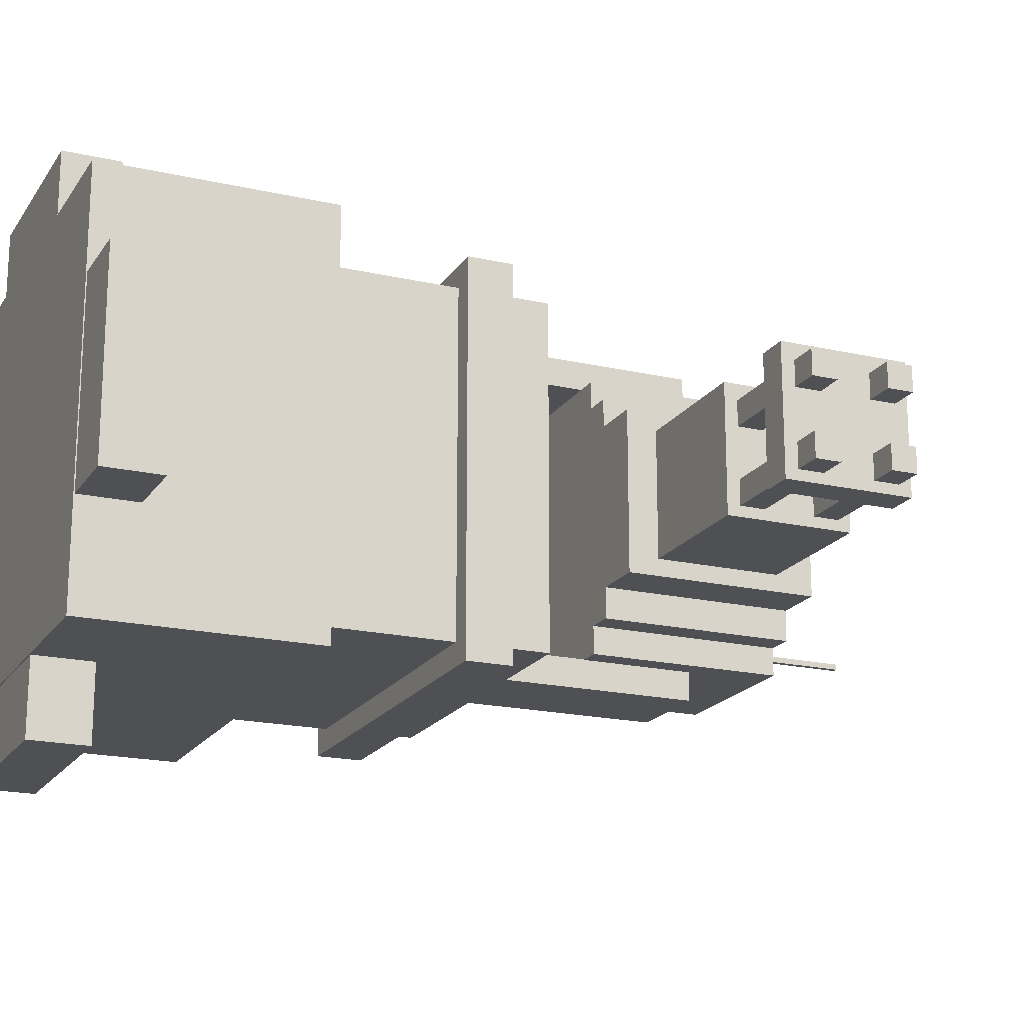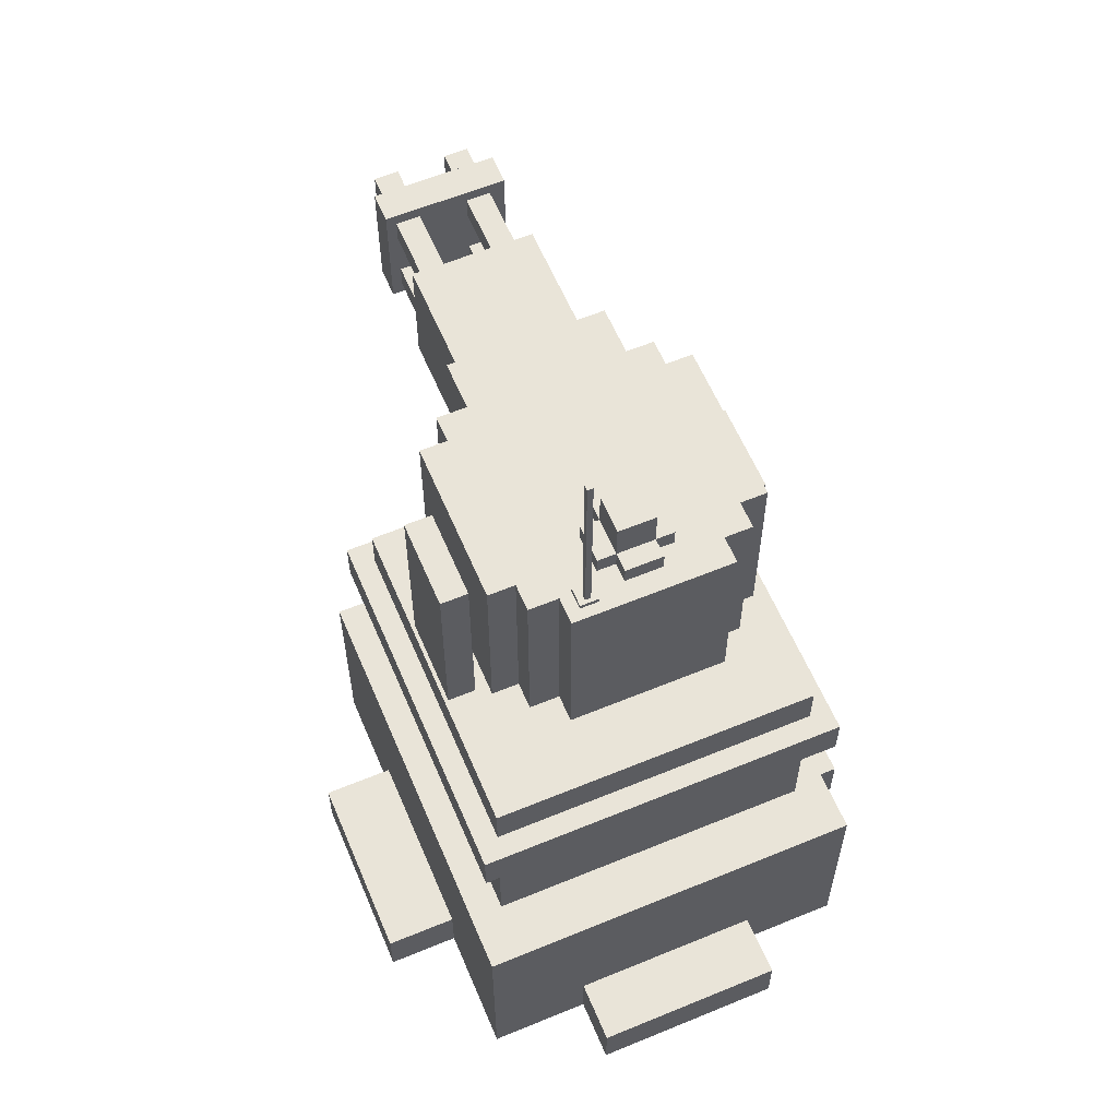
<metadata>
{"format":"obj","ext":"obj","renderer":"f3d","projection":"perspective","resolution":1024,"background":"white","views":[{"elev":-18.9,"azim":-113.5,"up":"+Y"},{"elev":60.1,"azim":67.1,"up":"+Z"}]}
</metadata>
<code>
g Turret_Mesh
v -0.5 -0.45 0
v 0.5 0.45 0
v -0.5 0.45 0
v 0.5 -0.45 0
v -0.5 -0.45 0.5
v 0.5 0.45 0.5
v 0.5 -0.45 0.5
v -0.5 0.45 0.5
v -0.5 -0.45 0
v 0.5 -0.45 0.5
v 0.5 -0.45 0
v -0.5 -0.45 0.5
v 0.5 -0.45 0
v 0.5 0.45 0.5
v 0.5 0.45 0
v 0.5 -0.45 0.5
v 0.5 0.45 0
v -0.5 0.45 0.5
v -0.5 0.45 0
v 0.5 0.45 0.5
v -0.5 0.45 0
v -0.5 -0.45 0.5
v -0.5 -0.45 0
v -0.5 0.45 0.5
v -0.3776 -0.375 0.5
v 0.3724 -0.375 0.8
v 0.3724 -0.375 0.5
v -0.3776 -0.375 0.8
v 0.3724 -0.375 0.5
v 0.3724 0.375 0.8
v 0.3724 0.375 0.5
v 0.3724 -0.375 0.8
v 0.3724 0.375 0.5
v -0.3776 0.375 0.8
v -0.3776 0.375 0.5
v 0.3724 0.375 0.8
v -0.3776 0.375 0.5
v -0.3776 -0.375 0.8
v -0.3776 -0.375 0.5
v -0.3776 0.375 0.8
v -0.4276 -0.425 0.8
v 0.4224 0.425 0.8
v -0.4276 0.425 0.8
v 0.4224 -0.425 0.8
v -0.4276 -0.425 0.9
v 0.4224 0.425 0.9
v 0.4224 -0.425 0.9
v -0.4276 0.425 0.9
v -0.4276 -0.425 0.8
v 0.4224 -0.425 0.9
v 0.4224 -0.425 0.8
v -0.4276 -0.425 0.9
v 0.4224 -0.425 0.8
v 0.4224 0.425 0.9
v 0.4224 0.425 0.8
v 0.4224 -0.425 0.9
v 0.4224 0.425 0.8
v -0.4276 0.425 0.9
v -0.4276 0.425 0.8
v 0.4224 0.425 0.9
v -0.4276 0.425 0.8
v -0.4276 -0.425 0.9
v -0.4276 -0.425 0.8
v -0.4276 0.425 0.9
v -0.3776 -0.375 0.9
v 0.3724 0.375 0.9
v -0.3776 0.375 0.9
v 0.3724 -0.375 0.9
v -0.3776 -0.375 1
v 0.3724 0.375 1
v 0.3724 -0.375 1
v -0.3776 0.375 1
v -0.3776 -0.375 0.9
v 0.3724 -0.375 1
v 0.3724 -0.375 0.9
v -0.3776 -0.375 1
v 0.3724 -0.375 0.9
v 0.3724 0.375 1
v 0.3724 0.375 0.9
v 0.3724 -0.375 1
v 0.3724 0.375 0.9
v -0.3776 0.375 1
v -0.3776 0.375 0.9
v 0.3724 0.375 1
v -0.3776 0.375 0.9
v -0.3776 -0.375 1
v -0.3776 -0.375 0.9
v -0.3776 0.375 1
v -0.1313 0.3025 1.436
v -0.1313 0.3658 1
v -0.1313 0.3658 1.436
v -0.1313 0.3025 1
v 0.07126 0.3025 1.436
v -0.1313 0.3025 1
v -0.1313 0.3025 1.436
v 0.07126 0.3025 1
v 0.07126 0.3658 1.436
v 0.07126 0.3025 1
v 0.07126 0.3025 1.436
v 0.07126 0.3658 1
v -0.1313 0.3658 1.436
v 0.07126 0.3658 1
v 0.07126 0.3658 1.436
v -0.1313 0.3658 1
v -0.1313 -0.3662 1.436
v -0.1313 -0.3029 1
v -0.1313 -0.3029 1.436
v -0.1313 -0.3662 1
v 0.07126 -0.3662 1.436
v -0.1313 -0.3662 1
v -0.1313 -0.3662 1.436
v 0.07126 -0.3662 1
v 0.07126 -0.3029 1.436
v 0.07126 -0.3662 1
v 0.07126 -0.3662 1.436
v 0.07126 -0.3029 1
v -0.1313 -0.3029 1.436
v 0.07126 -0.3029 1
v 0.07126 -0.3029 1.436
v -0.1313 -0.3029 1
v -0.1313 -0.3662 1.436
v 0.07126 -0.3029 1.436
v 0.07126 -0.3662 1.436
v -0.1313 -0.3029 1.436
v 0.07126 0.3658 1.436
v -0.1313 0.3025 1.436
v -0.1313 0.3658 1.436
v 0.07126 0.3025 1.436
v 0.1837 -0.2431 1.614
v 0.1837 -0.3038 1.19
v 0.1837 -0.3038 1.614
v 0.1837 -0.2431 1.19
v 0.2444 -0.2431 1.614
v 0.1837 -0.2431 1.19
v 0.1837 -0.2431 1.614
v 0.2444 -0.2431 1.19
v 0.2444 -0.1759 1.614
v 0.2444 -0.2431 1.19
v 0.2444 -0.2431 1.614
v 0.2444 -0.1759 1.19
v 0.305 -0.1759 1.614
v 0.2444 -0.1759 1.19
v 0.2444 -0.1759 1.614
v 0.305 -0.1759 1.19
v 0.305 0.1793 1.614
v 0.305 -0.1759 1.19
v 0.305 -0.1759 1.614
v 0.305 0.1793 1.19
v 0.2444 0.1793 1.614
v 0.305 0.1793 1.19
v 0.305 0.1793 1.614
v 0.2444 0.1793 1.19
v 0.2444 0.242 1.614
v 0.2444 0.1793 1.19
v 0.2444 0.1793 1.614
v 0.2444 0.242 1.19
v 0.1837 0.242 1.614
v 0.2444 0.242 1.19
v 0.2444 0.242 1.614
v 0.1837 0.242 1.19
v 0.1837 0.3026 1.614
v 0.1837 0.242 1.19
v 0.1837 0.242 1.614
v 0.1837 0.3026 1.19
v 0.1837 -0.3038 1.19
v -0.1801 -0.3038 1.614
v 0.1837 -0.3038 1.614
v -0.1801 -0.3038 1.19
v -0.1801 -0.3038 1.614
v -0.1801 -0.2431 1.19
v -0.1801 -0.2431 1.614
v -0.1801 -0.3038 1.19
v -0.2407 -0.2431 1.614
v -0.1801 -0.2431 1.19
v -0.2407 -0.2431 1.19
v -0.1801 -0.2431 1.614
v -0.2407 -0.1759 1.614
v -0.2407 -0.2431 1.19
v -0.2407 -0.1759 1.19
v -0.2407 -0.2431 1.614
v -0.2407 0.242 1.614
v -0.2407 0.1793 1.19
v -0.2407 0.242 1.19
v -0.2407 0.1793 1.614
v -0.1801 0.242 1.614
v -0.2407 0.242 1.19
v -0.1801 0.242 1.19
v -0.2407 0.242 1.614
v -0.1801 0.3026 1.614
v -0.1801 0.242 1.19
v -0.1801 0.3026 1.19
v -0.1801 0.242 1.614
v -0.1801 0.3026 1.614
v 0.1837 0.3026 1.19
v 0.1837 0.3026 1.614
v -0.1801 0.3026 1.19
v -0.2407 -0.1759 1.19
v -0.3533 -0.1759 1.614
v -0.2407 -0.1759 1.614
v -0.3533 -0.1759 1.19
v -0.2407 0.1793 1.614
v -0.3533 0.1793 1.19
v -0.2407 0.1793 1.19
v -0.3533 0.1793 1.614
v 0.2808 -0.1477 1.624
v 0.2389 -0.1058 1.624
v 0.2808 -0.1058 1.624
v 0.2389 -0.1477 1.624
v 0.2389 -0.1477 1.624
v 0.2389 -0.1058 1.612
v 0.2389 -0.1058 1.624
v 0.2389 -0.1477 1.612
v 0.2808 -0.1477 1.624
v 0.2389 -0.1477 1.612
v 0.2389 -0.1477 1.624
v 0.2808 -0.1477 1.612
v 0.2808 -0.1058 1.624
v 0.2808 -0.1477 1.612
v 0.2808 -0.1477 1.624
v 0.2808 -0.1058 1.612
v 0.2389 -0.1058 1.624
v 0.2808 -0.1058 1.612
v 0.2808 -0.1058 1.624
v 0.2389 -0.1058 1.612
v 0.2722 -0.1332 2.031
v 0.2596 -0.1206 2.031
v 0.2722 -0.1206 2.031
v 0.2596 -0.1332 2.031
v 0.2596 -0.1332 2.031
v 0.2596 -0.1206 1.612
v 0.2596 -0.1206 2.031
v 0.2596 -0.1332 1.612
v 0.2722 -0.1332 2.031
v 0.2596 -0.1332 1.612
v 0.2596 -0.1332 2.031
v 0.2722 -0.1332 1.612
v 0.2722 -0.1206 2.031
v 0.2722 -0.1332 1.612
v 0.2722 -0.1332 2.031
v 0.2722 -0.1206 1.612
v 0.2596 -0.1206 2.031
v 0.2722 -0.1206 1.612
v 0.2722 -0.1206 2.031
v 0.2596 -0.1206 1.612
v 0.2161 0.08333 1.654
v 0.2161 -0.08451 1.612
v 0.2161 -0.08451 1.654
v 0.2161 0.08333 1.612
v 0.2161 -0.04255 1.654
v 0.2161 0.04137 1.738
v 0.2161 0.04137 1.654
v 0.2161 -0.04255 1.738
v 0.1321 -0.04255 1.738
v 0.2161 0.04137 1.738
v 0.2161 -0.04255 1.738
v 0.1321 0.04137 1.738
v 0.1321 -0.08451 1.654
v 0.2161 0.08333 1.654
v 0.2161 -0.08451 1.654
v 0.1321 0.08333 1.654
v 0.1321 -0.08451 1.654
v 0.2161 -0.08451 1.612
v 0.1321 -0.08451 1.612
v 0.2161 -0.08451 1.654
v 0.1321 0.08333 1.654
v 0.1321 -0.08451 1.612
v 0.1321 0.08333 1.612
v 0.1321 -0.08451 1.654
v 0.2161 -0.04255 1.654
v 0.1321 -0.04255 1.738
v 0.2161 -0.04255 1.738
v 0.1321 -0.04255 1.654
v 0.1321 -0.04255 1.738
v 0.1321 0.04137 1.654
v 0.1321 0.04137 1.738
v 0.1321 -0.04255 1.654
v 0.2161 0.04137 1.738
v 0.1321 0.04137 1.654
v 0.2161 0.04137 1.654
v 0.1321 0.04137 1.738
v 0.1321 0.08333 1.654
v 0.2161 0.08333 1.612
v 0.2161 0.08333 1.654
v 0.1321 0.08333 1.612
v 0.258 -0.04255 1.654
v 0.09018 -0.04255 1.612
v 0.09018 -0.04255 1.654
v 0.258 -0.04255 1.612
v 0.09018 0.04137 1.654
v 0.258 -0.04255 1.654
v 0.09018 -0.04255 1.654
v 0.258 0.04137 1.654
v 0.09018 0.04137 1.654
v 0.09018 -0.04255 1.612
v 0.09018 0.04137 1.612
v 0.09018 -0.04255 1.654
v 0.258 0.04137 1.654
v 0.09018 0.04137 1.612
v 0.258 0.04137 1.612
v 0.09018 0.04137 1.654
v 0.258 0.04137 1.654
v 0.258 -0.04255 1.612
v 0.258 -0.04255 1.654
v 0.258 0.04137 1.612
v -0.3533 0.1793 1.614
v 0.001837 -0.0005885 1.614
v -0.3533 -0.1759 1.614
v -0.2407 -0.1759 1.614
v -0.2407 -0.2431 1.614
v -0.1801 -0.2431 1.614
v -0.1801 -0.3038 1.614
v 0.1837 -0.3038 1.614
v 0.1837 -0.2431 1.614
v 0.2444 -0.2431 1.614
v 0.2444 -0.1759 1.614
v 0.305 -0.1759 1.614
v 0.305 0.1793 1.614
v 0.2444 0.1793 1.614
v 0.2444 0.242 1.614
v 0.1837 0.242 1.614
v 0.1837 0.3026 1.614
v -0.1801 0.3026 1.614
v -0.1801 0.242 1.614
v -0.2407 0.242 1.614
v -0.2407 0.1793 1.614
v -0.3533 -0.1759 1.19
v 0.001837 -0.0005885 1.19
v -0.3533 0.1793 1.19
v -0.2407 0.1793 1.19
v -0.2407 0.242 1.19
v -0.1801 0.242 1.19
v -0.1801 0.3026 1.19
v 0.1837 0.3026 1.19
v 0.1837 0.242 1.19
v 0.2444 0.242 1.19
v 0.2444 0.1793 1.19
v 0.305 0.1793 1.19
v 0.305 -0.1759 1.19
v 0.2444 -0.1759 1.19
v 0.2444 -0.2431 1.19
v 0.1837 -0.2431 1.19
v 0.1837 -0.3038 1.19
v -0.1801 -0.3038 1.19
v -0.1801 -0.2431 1.19
v -0.2407 -0.2431 1.19
v -0.2407 -0.1759 1.19
v -0.3533 -0.1759 1.614
v -0.3533 0.1793 1.19
v -0.3533 0.1793 1.614
v -0.3533 -0.1759 1.19
v -0.9518 0.105 1.284
v -0.9518 0.05008 1.339
v -0.9518 0.05008 1.284
v -0.9518 0.105 1.339
v -0.9518 0.105 1.339
v -0.656 0.05008 1.339
v -0.9518 0.05008 1.339
v -0.656 0.105 1.339
v -0.9518 0.105 1.284
v -0.656 0.105 1.339
v -0.9518 0.105 1.339
v -0.656 0.105 1.284
v -0.9518 0.05008 1.284
v -0.656 0.105 1.284
v -0.9518 0.105 1.284
v -0.656 0.05008 1.284
v -0.9518 0.05008 1.339
v -0.656 0.05008 1.284
v -0.9518 0.05008 1.284
v -0.656 0.05008 1.339
v -0.8164 0.1402 1.256
v -0.8164 -0.1388 1.531
v -0.8164 0.1402 1.531
v -0.8164 -0.1388 1.256
v -0.8863 0.1402 1.256
v -0.8863 -0.1388 1.531
v -0.8863 -0.1388 1.256
v -0.8863 0.1402 1.531
v -0.8863 0.1402 1.531
v -0.8164 -0.1388 1.531
v -0.8863 -0.1388 1.531
v -0.8164 0.1402 1.531
v -0.8863 0.1402 1.256
v -0.8164 0.1402 1.531
v -0.8863 0.1402 1.531
v -0.8164 0.1402 1.256
v -0.8863 -0.1388 1.256
v -0.8164 0.1402 1.256
v -0.8863 0.1402 1.256
v -0.8164 -0.1388 1.256
v -0.8863 -0.1388 1.531
v -0.8164 -0.1388 1.256
v -0.8863 -0.1388 1.256
v -0.8164 -0.1388 1.531
v -0.6001 0.1402 1.256
v -0.6001 -0.1388 1.531
v -0.6001 0.1402 1.531
v -0.6001 -0.1388 1.256
v -0.656 0.1402 1.256
v -0.656 -0.1388 1.531
v -0.656 -0.1388 1.256
v -0.656 0.1402 1.531
v -0.656 0.1402 1.531
v -0.6001 -0.1388 1.531
v -0.656 -0.1388 1.531
v -0.6001 0.1402 1.531
v -0.656 0.1402 1.256
v -0.6001 0.1402 1.531
v -0.656 0.1402 1.531
v -0.6001 0.1402 1.256
v -0.656 -0.1388 1.256
v -0.6001 0.1402 1.256
v -0.656 0.1402 1.256
v -0.6001 -0.1388 1.256
v -0.656 -0.1388 1.531
v -0.6001 -0.1388 1.256
v -0.656 -0.1388 1.256
v -0.6001 -0.1388 1.531
v -0.9518 -0.06084 1.284
v -0.9518 -0.1157 1.339
v -0.9518 -0.1157 1.284
v -0.9518 -0.06084 1.339
v -0.9518 -0.06084 1.339
v -0.656 -0.1157 1.339
v -0.9518 -0.1157 1.339
v -0.656 -0.06084 1.339
v -0.9518 -0.06084 1.284
v -0.656 -0.06084 1.339
v -0.9518 -0.06084 1.339
v -0.656 -0.06084 1.284
v -0.9518 -0.1157 1.284
v -0.656 -0.06084 1.284
v -0.9518 -0.06084 1.284
v -0.656 -0.1157 1.284
v -0.9518 -0.1157 1.339
v -0.656 -0.1157 1.284
v -0.9518 -0.1157 1.284
v -0.656 -0.1157 1.339
v -0.9518 0.105 1.449
v -0.9518 0.05008 1.504
v -0.9518 0.05008 1.449
v -0.9518 0.105 1.504
v -0.9518 0.105 1.504
v -0.656 0.05008 1.504
v -0.9518 0.05008 1.504
v -0.656 0.105 1.504
v -0.9518 0.105 1.449
v -0.656 0.105 1.504
v -0.9518 0.105 1.504
v -0.656 0.105 1.449
v -0.9518 0.05008 1.449
v -0.656 0.105 1.449
v -0.9518 0.105 1.449
v -0.656 0.05008 1.449
v -0.9518 0.05008 1.504
v -0.656 0.05008 1.449
v -0.9518 0.05008 1.449
v -0.656 0.05008 1.504
v -0.6001 0.1402 1.256
v -0.6001 -0.1388 1.531
v -0.6001 -0.1388 1.256
v -0.6001 0.1402 1.531
v -0.3493 -0.1388 1.256
v -0.6001 -0.1388 1.531
v -0.3493 -0.1388 1.531
v -0.6001 -0.1388 1.256
v -0.3493 0.1402 1.256
v -0.6001 -0.1388 1.256
v -0.3493 -0.1388 1.256
v -0.6001 0.1402 1.256
v -0.3493 0.1402 1.531
v -0.6001 0.1402 1.256
v -0.3493 0.1402 1.256
v -0.6001 0.1402 1.531
v -0.3493 -0.1388 1.531
v -0.6001 0.1402 1.531
v -0.3493 0.1402 1.531
v -0.6001 -0.1388 1.531
v -0.3493 0.1402 1.531
v -0.3493 -0.1388 1.256
v -0.3493 -0.1388 1.531
v -0.3493 0.1402 1.256
v -0.9518 -0.06084 1.449
v -0.9518 -0.1157 1.504
v -0.9518 -0.1157 1.449
v -0.9518 -0.06084 1.504
v -0.9518 -0.06084 1.504
v -0.656 -0.1157 1.504
v -0.9518 -0.1157 1.504
v -0.656 -0.06084 1.504
v -0.9518 -0.06084 1.449
v -0.656 -0.06084 1.504
v -0.9518 -0.06084 1.504
v -0.656 -0.06084 1.449
v -0.9518 -0.1157 1.449
v -0.656 -0.06084 1.449
v -0.9518 -0.06084 1.449
v -0.656 -0.1157 1.449
v -0.9518 -0.1157 1.504
v -0.656 -0.1157 1.449
v -0.9518 -0.1157 1.449
v -0.656 -0.1157 1.504
v -0.6604 -0.2194 0.002358
v -0.4919 0.2193 0.002358
v -0.6604 0.2193 0.002358
v -0.4919 -0.2194 0.002358
v -0.6604 -0.2194 0.1284
v -0.4919 0.2193 0.1284
v -0.4919 -0.2194 0.1284
v -0.6604 0.2193 0.1284
v -0.6604 -0.2194 0.002358
v -0.4919 -0.2194 0.1284
v -0.4919 -0.2194 0.002358
v -0.6604 -0.2194 0.1284
v -0.4919 -0.2194 0.002358
v -0.4919 0.2193 0.1284
v -0.4919 0.2193 0.002358
v -0.4919 -0.2194 0.1284
v -0.4919 0.2193 0.002358
v -0.6604 0.2193 0.1284
v -0.6604 0.2193 0.002358
v -0.4919 0.2193 0.1284
v -0.6604 0.2193 0.002358
v -0.6604 -0.2194 0.1284
v -0.6604 -0.2194 0.002358
v -0.6604 0.2193 0.1284
v 0.2159 -0.6135 0.002358
v -0.2228 -0.445 0.002358
v -0.2228 -0.6135 0.002358
v 0.2159 -0.445 0.002358
v 0.2159 -0.6135 0.1284
v -0.2228 -0.445 0.1284
v 0.2159 -0.445 0.1284
v -0.2228 -0.6135 0.1284
v 0.2159 -0.6135 0.002358
v 0.2159 -0.445 0.1284
v 0.2159 -0.445 0.002358
v 0.2159 -0.6135 0.1284
v 0.2159 -0.445 0.002358
v -0.2228 -0.445 0.1284
v -0.2228 -0.445 0.002358
v 0.2159 -0.445 0.1284
v -0.2228 -0.445 0.002358
v -0.2228 -0.6135 0.1284
v -0.2228 -0.6135 0.002358
v -0.2228 -0.445 0.1284
v -0.2228 -0.6135 0.002358
v 0.2159 -0.6135 0.1284
v 0.2159 -0.6135 0.002358
v -0.2228 -0.6135 0.1284
v 0.6422 0.2188 0.002358
v 0.4737 -0.2199 0.002358
v 0.6422 -0.2199 0.002358
v 0.4737 0.2188 0.002358
v 0.6422 0.2188 0.1284
v 0.4737 -0.2199 0.1284
v 0.4737 0.2188 0.1284
v 0.6422 -0.2199 0.1284
v 0.6422 0.2188 0.002358
v 0.4737 0.2188 0.1284
v 0.4737 0.2188 0.002358
v 0.6422 0.2188 0.1284
v 0.4737 0.2188 0.002358
v 0.4737 -0.2199 0.1284
v 0.4737 -0.2199 0.002358
v 0.4737 0.2188 0.1284
v 0.4737 -0.2199 0.002358
v 0.6422 -0.2199 0.1284
v 0.6422 -0.2199 0.002358
v 0.4737 -0.2199 0.1284
v 0.6422 -0.2199 0.002358
v 0.6422 0.2188 0.1284
v 0.6422 0.2188 0.002358
v 0.6422 -0.2199 0.1284
v -0.2228 0.5973 0.002358
v 0.2159 0.4288 0.002358
v 0.2159 0.5973 0.002358
v -0.2228 0.4288 0.002358
v -0.2228 0.5973 0.1284
v 0.2159 0.4288 0.1284
v -0.2228 0.4288 0.1284
v 0.2159 0.5973 0.1284
v -0.2228 0.5973 0.002358
v -0.2228 0.4288 0.1284
v -0.2228 0.4288 0.002358
v -0.2228 0.5973 0.1284
v -0.2228 0.4288 0.002358
v 0.2159 0.4288 0.1284
v 0.2159 0.4288 0.002358
v -0.2228 0.4288 0.1284
v 0.2159 0.4288 0.002358
v 0.2159 0.5973 0.1284
v 0.2159 0.5973 0.002358
v 0.2159 0.4288 0.1284
v 0.2159 0.5973 0.002358
v -0.2228 0.5973 0.1284
v -0.2228 0.5973 0.002358
v 0.2159 0.5973 0.1284
g Turret_Mesh_0
f 3 2 1
f 4 1 2
f 7 6 5
f 8 5 6
f 11 10 9
f 12 9 10
f 15 14 13
f 16 13 14
f 19 18 17
f 20 17 18
f 23 22 21
f 24 21 22
f 27 26 25
f 28 25 26
f 31 30 29
f 32 29 30
f 35 34 33
f 36 33 34
f 39 38 37
f 40 37 38
f 43 42 41
f 44 41 42
f 47 46 45
f 48 45 46
f 51 50 49
f 52 49 50
f 55 54 53
f 56 53 54
f 59 58 57
f 60 57 58
f 63 62 61
f 64 61 62
f 67 66 65
f 68 65 66
f 71 70 69
f 72 69 70
f 75 74 73
f 76 73 74
f 79 78 77
f 80 77 78
f 83 82 81
f 84 81 82
f 87 86 85
f 88 85 86
f 91 90 89
f 92 89 90
f 95 94 93
f 96 93 94
f 99 98 97
f 100 97 98
f 103 102 101
f 104 101 102
f 107 106 105
f 108 105 106
f 111 110 109
f 112 109 110
f 115 114 113
f 116 113 114
f 119 118 117
f 120 117 118
f 123 122 121
f 124 121 122
f 127 126 125
f 128 125 126
f 131 130 129
f 132 129 130
f 135 134 133
f 136 133 134
f 139 138 137
f 140 137 138
f 143 142 141
f 144 141 142
f 147 146 145
f 148 145 146
f 151 150 149
f 152 149 150
f 155 154 153
f 156 153 154
f 159 158 157
f 160 157 158
f 163 162 161
f 164 161 162
f 167 166 165
f 168 165 166
f 171 170 169
f 172 169 170
f 175 174 173
f 176 173 174
f 179 178 177
f 180 177 178
f 183 182 181
f 184 181 182
f 187 186 185
f 188 185 186
f 191 190 189
f 192 189 190
f 195 194 193
f 196 193 194
f 199 198 197
f 200 197 198
f 203 202 201
f 204 201 202
f 207 206 205
f 208 205 206
f 211 210 209
f 212 209 210
f 215 214 213
f 216 213 214
f 219 218 217
f 220 217 218
f 223 222 221
f 224 221 222
f 227 226 225
f 228 225 226
f 231 230 229
f 232 229 230
f 235 234 233
f 236 233 234
f 239 238 237
f 240 237 238
f 243 242 241
f 244 241 242
f 247 246 245
f 248 245 246
f 251 250 249
f 252 249 250
f 255 254 253
f 256 253 254
f 259 258 257
f 260 257 258
f 263 262 261
f 264 261 262
f 267 266 265
f 268 265 266
f 271 270 269
f 272 269 270
f 275 274 273
f 276 273 274
f 279 278 277
f 280 277 278
f 283 282 281
f 284 281 282
f 287 286 285
f 288 285 286
f 291 290 289
f 292 289 290
f 295 294 293
f 296 293 294
f 299 298 297
f 300 297 298
f 303 302 301
f 304 301 302
f 307 306 305
f 308 306 307
f 309 306 308
f 310 306 309
f 311 306 310
f 312 306 311
f 313 306 312
f 314 306 313
f 315 306 314
f 316 306 315
f 317 306 316
f 318 306 317
f 319 306 318
f 320 306 319
f 321 306 320
f 322 306 321
f 323 306 322
f 324 306 323
f 325 306 324
f 305 306 325
f 328 327 326
f 329 327 328
f 330 327 329
f 331 327 330
f 332 327 331
f 333 327 332
f 334 327 333
f 335 327 334
f 336 327 335
f 337 327 336
f 338 327 337
f 339 327 338
f 340 327 339
f 341 327 340
f 342 327 341
f 343 327 342
f 344 327 343
f 345 327 344
f 346 327 345
f 326 327 346
f 349 348 347
f 350 347 348
f 353 352 351
f 354 351 352
f 357 356 355
f 358 355 356
f 361 360 359
f 362 359 360
f 365 364 363
f 366 363 364
f 369 368 367
f 370 367 368
f 373 372 371
f 374 371 372
f 377 376 375
f 378 375 376
f 381 380 379
f 382 379 380
f 385 384 383
f 386 383 384
f 389 388 387
f 390 387 388
f 393 392 391
f 394 391 392
f 397 396 395
f 398 395 396
f 401 400 399
f 402 399 400
f 405 404 403
f 406 403 404
f 409 408 407
f 410 407 408
f 413 412 411
f 414 411 412
f 417 416 415
f 418 415 416
f 421 420 419
f 422 419 420
f 425 424 423
f 426 423 424
f 429 428 427
f 430 427 428
f 433 432 431
f 434 431 432
f 437 436 435
f 438 435 436
f 441 440 439
f 442 439 440
f 445 444 443
f 446 443 444
f 449 448 447
f 450 447 448
f 453 452 451
f 454 451 452
f 457 456 455
f 458 455 456
f 461 460 459
f 462 459 460
f 465 464 463
f 466 463 464
f 469 468 467
f 470 467 468
f 473 472 471
f 474 471 472
f 477 476 475
f 478 475 476
f 481 480 479
f 482 479 480
f 485 484 483
f 486 483 484
f 489 488 487
f 490 487 488
f 493 492 491
f 494 491 492
f 497 496 495
f 498 495 496
f 501 500 499
f 502 499 500
f 505 504 503
f 506 503 504
f 509 508 507
f 510 507 508
f 513 512 511
f 514 511 512
f 517 516 515
f 518 515 516
f 521 520 519
f 522 519 520
f 525 524 523
f 526 523 524
f 529 528 527
f 530 527 528
f 533 532 531
f 534 531 532
f 537 536 535
f 538 535 536
f 541 540 539
f 542 539 540
f 545 544 543
f 546 543 544
f 549 548 547
f 550 547 548
f 553 552 551
f 554 551 552
f 557 556 555
f 558 555 556
f 561 560 559
f 562 559 560
f 565 564 563
f 566 563 564
f 569 568 567
f 570 567 568
f 573 572 571
f 574 571 572
f 577 576 575
f 578 575 576
f 581 580 579
f 582 579 580
f 585 584 583
f 586 583 584
f 589 588 587
f 590 587 588
f 593 592 591
f 594 591 592
f 597 596 595
f 598 595 596

</code>
